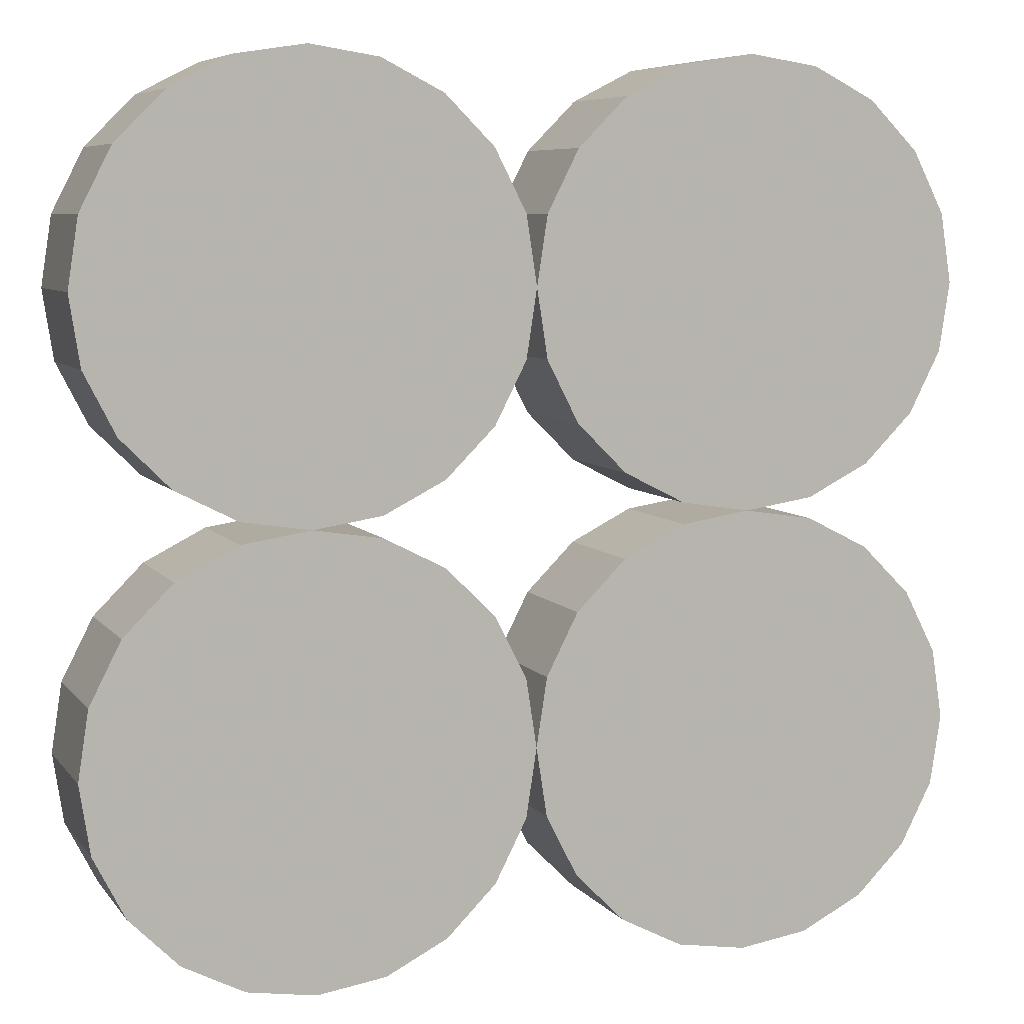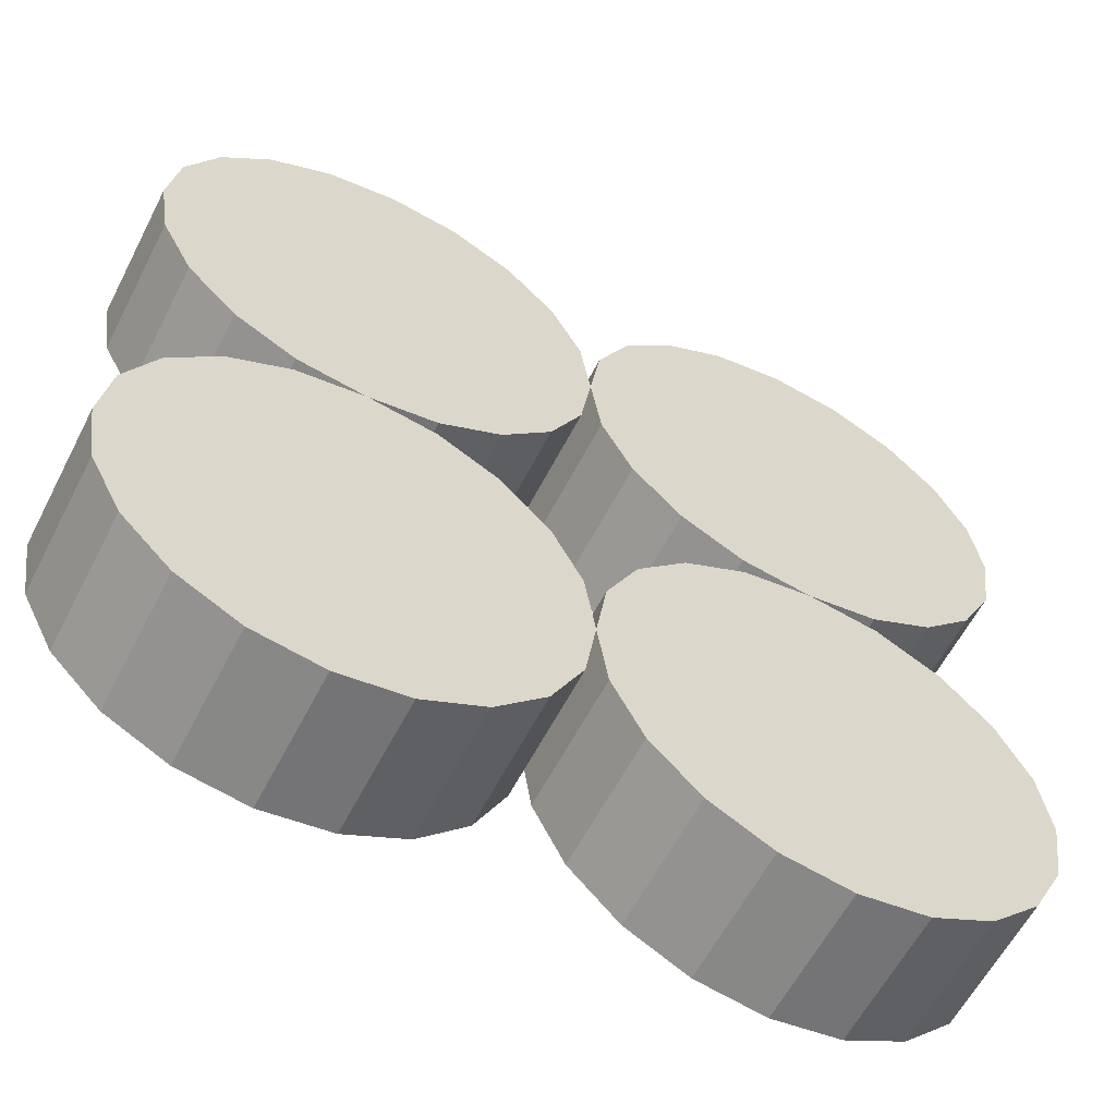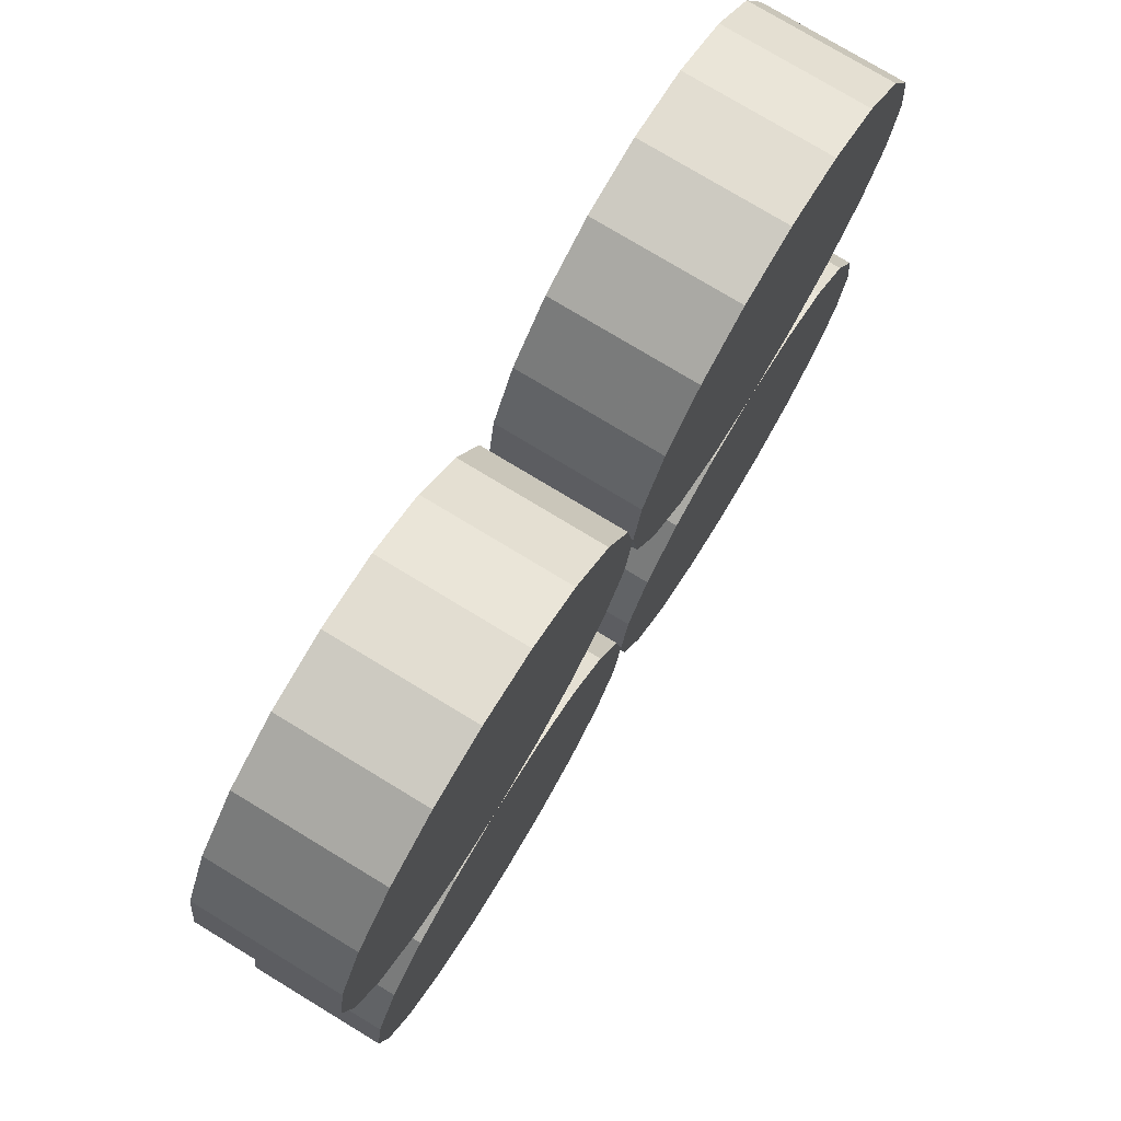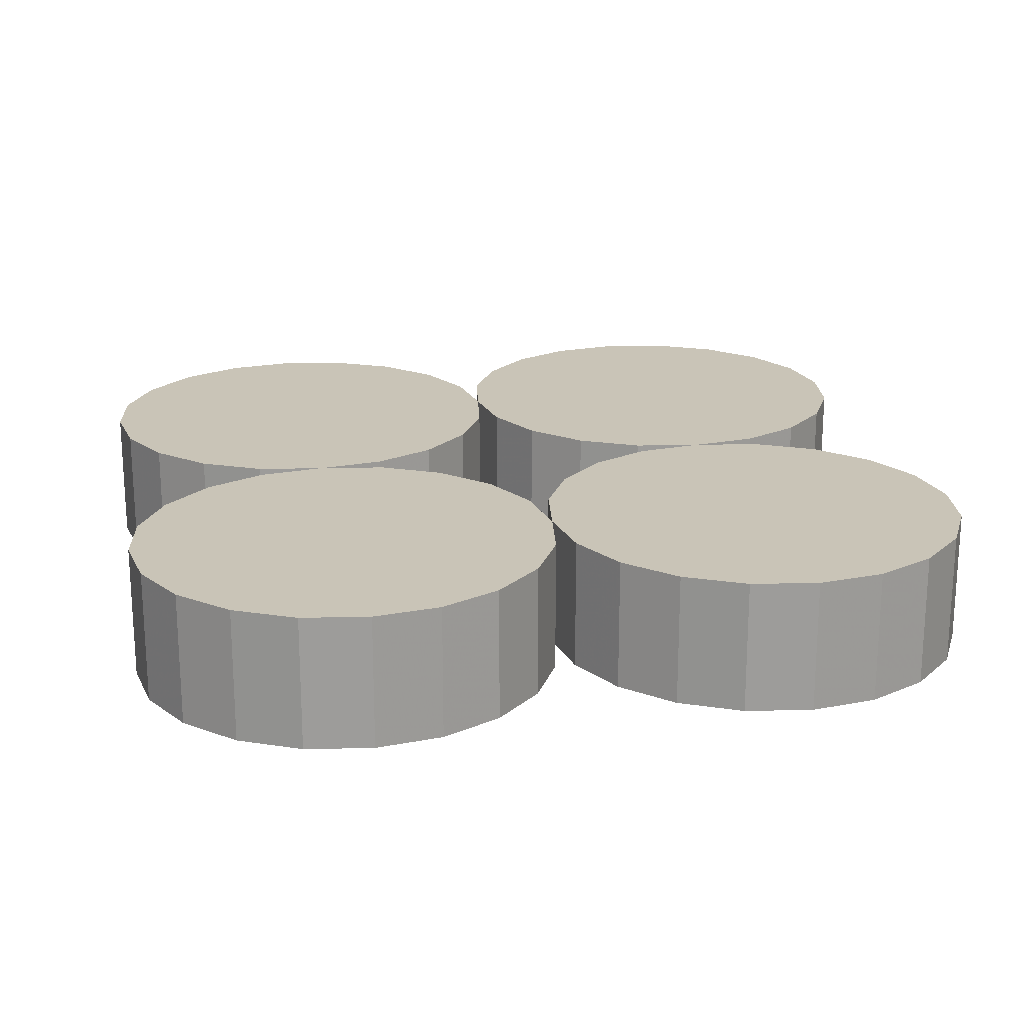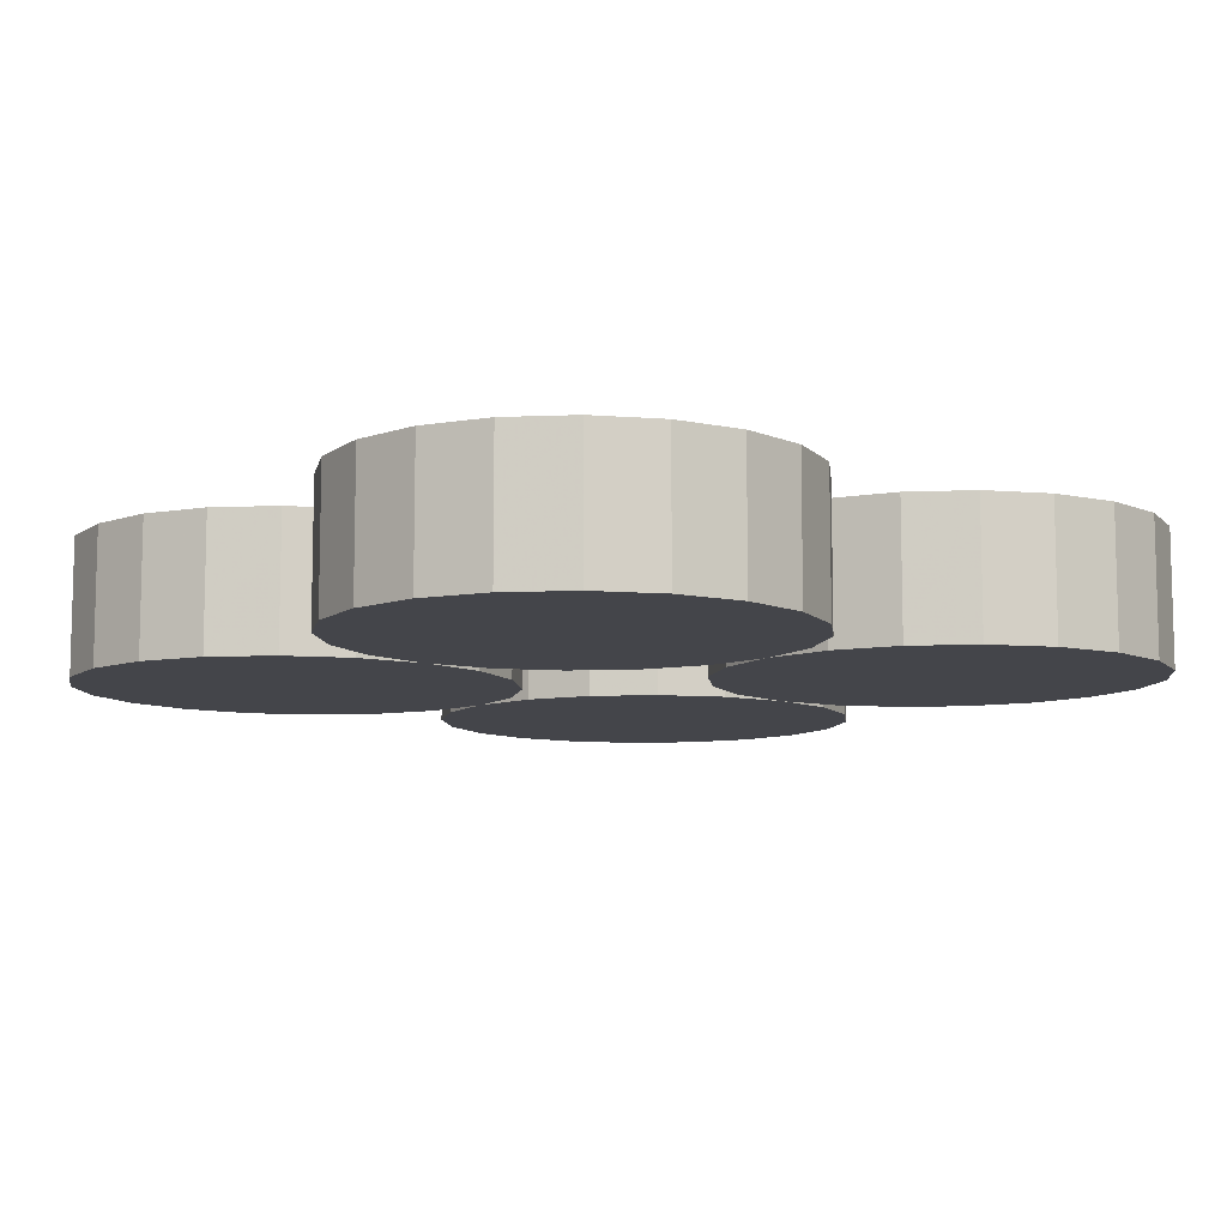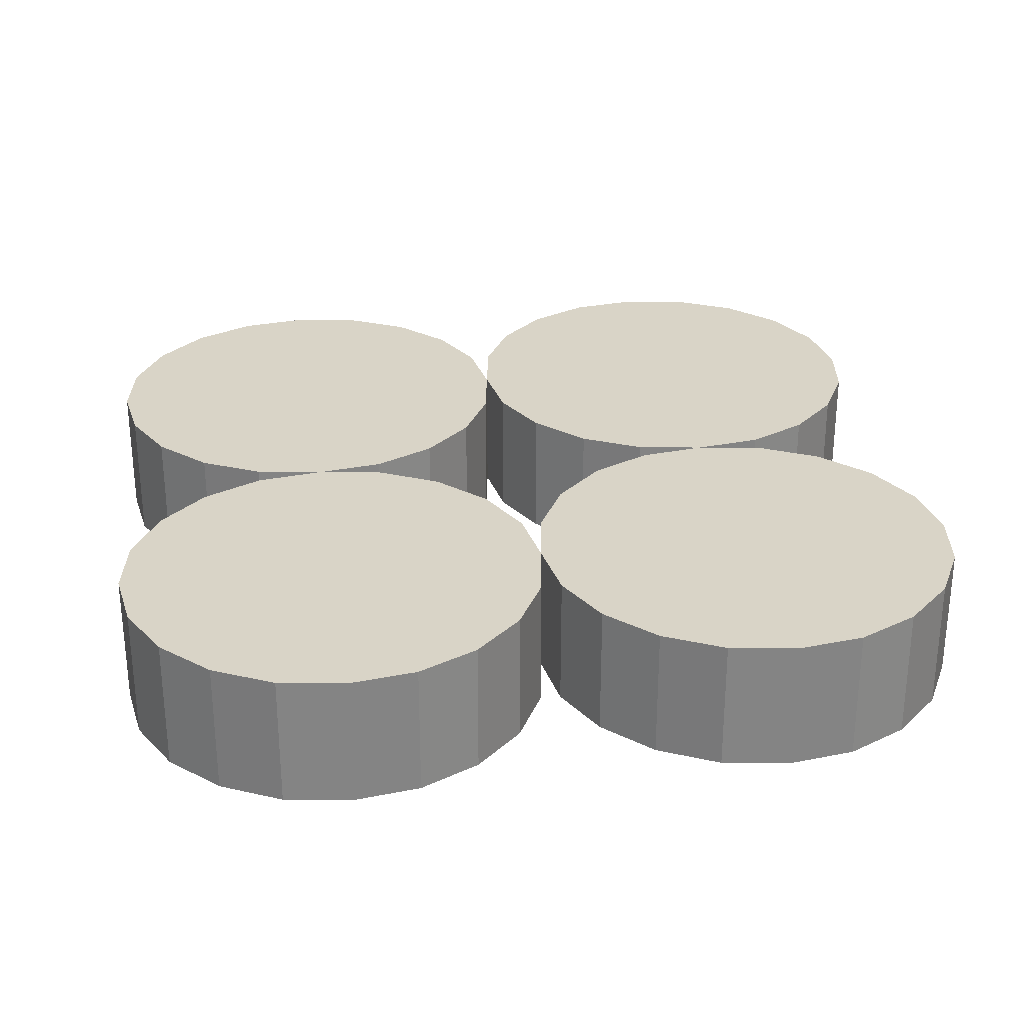
<metadata>
{"format":"obj","ext":"obj","renderer":"f3d","projection":"perspective","resolution":1024,"background":"white","views":[{"elev":6.9,"azim":-20.2,"up":"+Y"},{"elev":-59.9,"azim":152.9,"up":"+Y"},{"elev":76.9,"azim":-58.8,"up":"+Y"},{"elev":20.0,"azim":-101.1,"up":"+Z"},{"elev":-9.2,"azim":51.2,"up":"+Z"},{"elev":28.5,"azim":-8.1,"up":"+Z"}]}
</metadata>
<code>
o obj_0
v -1 		-0.5 		0
v -0.976 		-0.345 		0
v -0.905 		-0.206 		0
v -0.794 		-0.095 		0
v -0.655 		-0.024 		0
v -0.5 		0 		0
v -0.345 		-0.024 		0
v -0.206 		-0.095 		0
v -0.095 		-0.206 		0
v -0.024 		-0.345 		0
v -0.976 		-0.345 		0.31
v 0 		-0.5 		0
v -0.905 		-0.206 		0.31
v -0.655 		0.024 		0
v -0.794 		0.095 		0
v -1 		-0.5 		0.31
v -0.5 		-1 		0
v -0.655 		-0.976 		0
v -0.794 		-0.905 		0
v -0.905 		-0.794 		0
v -0.976 		-0.655 		0
v -0.024 		-0.655 		0
v -0.095 		-0.794 		0
v -0.905 		0.206 		0
v -0.206 		-0.905 		0
v -0.345 		-0.976 		0
v -0.976 		0.345 		0
v -1 		0.5 		0
v 0 		0.5 		0
v -0.345 		0.024 		0
v -0.206 		0.095 		0
v -0.206 		0.095 		0.31
v -0.024 		0.345 		0
v -0.095 		0.206 		0
v -0.5 		-1 		0.31
v 0.905 		-0.794 		0
v -0.5 		0 		0.31
v -0.655 		-0.024 		0.31
v 0.976 		-0.655 		0
v -0.794 		-0.095 		0.31
v 0.976 		-0.655 		0.31
v -0.345 		-0.976 		0.31
v 0.905 		-0.794 		0.31
v -0.5 		1 		0.31
v -0.655 		0.976 		0.31
v -0.794 		0.905 		0.31
v -0.905 		0.794 		0.31
v -0.976 		0.655 		0.31
v 0 		-0.5 		0.31
v -0.206 		-0.905 		0.31
v -0.024 		-0.345 		0.31
v -0.095 		-0.206 		0.31
v -0.206 		-0.095 		0.31
v -0.345 		-0.024 		0.31
v -0.024 		0.655 		0.31
v -0.095 		0.794 		0.31
v -0.206 		0.905 		0.31
v -0.345 		0.976 		0.31
v -0.024 		-0.655 		0.31
v -0.095 		-0.794 		0.31
v -0.976 		-0.655 		0.31
v -0.905 		-0.794 		0.31
v -0.794 		-0.905 		0.31
v -0.655 		-0.976 		0.31
v 0 		0.5 		0.31
v -1 		0.5 		0.31
v -0.976 		0.345 		0.31
v -0.905 		0.206 		0.31
v -0.794 		0.095 		0.31
v -0.655 		0.024 		0.31
v -0.345 		0.024 		0.31
v -0.095 		0.206 		0.31
v -0.024 		0.345 		0.31
v -0.024 		0.655 		0
v -0.095 		0.794 		0
v -0.206 		0.905 		0
v -0.345 		0.976 		0
v -0.5 		1 		0
v -0.976 		0.655 		0
v -0.905 		0.794 		0
v -0.794 		0.905 		0
v -0.655 		0.976 		0
v 1 		-0.5 		0
v 0.976 		-0.345 		0
v 0.976 		-0.345 		0.31
v 1 		-0.5 		0.31
v 0.655 		0.024 		0
v 0.024 		-0.655 		0
v 0.024 		-0.655 		0.31
v 0.095 		-0.794 		0
v 0.095 		-0.794 		0.31
v 0.206 		-0.905 		0
v 0.206 		-0.905 		0.31
v 0.345 		-0.976 		0
v 0.345 		-0.976 		0.31
v 0.5 		-1 		0
v 0.5 		-1 		0.31
v 0.905 		-0.206 		0
v 0.905 		-0.206 		0.31
v 0.794 		0.095 		0
v 0.794 		0.095 		0.31
v 0.655 		0.024 		0.31
v 0.794 		-0.095 		0
v 0.794 		-0.095 		0.31
v 0.905 		0.206 		0
v 0.794 		-0.905 		0
v 0.905 		0.206 		0.31
v 0.655 		-0.976 		0
v 0.655 		-0.024 		0
v 0.655 		-0.024 		0.31
v 0.976 		0.345 		0
v 0.976 		0.345 		0.31
v 0.5 		0 		0
v 0.5 		0 		0.31
v 0.5 		1 		0.31
v 1 		0.5 		0
v 0.345 		0.976 		0.31
v 1 		0.5 		0.31
v 0.206 		0.905 		0.31
v 0.095 		0.794 		0.31
v 0.024 		0.655 		0.31
v 0.976 		0.655 		0.31
v 0.905 		0.794 		0.31
v 0.794 		0.905 		0.31
v 0.655 		0.976 		0.31
v 0.345 		-0.024 		0
v 0.345 		-0.024 		0.31
v 0.206 		-0.095 		0
v 0.206 		-0.095 		0.31
v 0.095 		-0.206 		0
v 0.095 		-0.206 		0.31
v 0.024 		0.345 		0.31
v 0.095 		0.206 		0.31
v 0.206 		0.095 		0.31
v 0.345 		0.024 		0.31
v 0.024 		0.345 		0
v 0.024 		-0.345 		0
v 0.024 		-0.345 		0.31
v 0.095 		0.206 		0
v 0.976 		0.655 		0
v 0.206 		0.095 		0
v 0.345 		0.024 		0
v 0.905 		0.794 		0
v 0.794 		0.905 		0
v 0.024 		0.655 		0
v 0.095 		0.794 		0
v 0.206 		0.905 		0
v 0.655 		0.976 		0
v 0.345 		0.976 		0
v 0.5 		1 		0
v 0.655 		-0.976 		0.31
v 0.794 		-0.905 		0.31
g group_0_3888547
f 87 100 101
f 87 101 102
f 100 105 107
f 100 107 101
f 105 111 112
f 105 112 107
f 111 116 118
f 111 118 112
f 119 118 117
f 120 118 119
f 121 118 120
f 117 118 115
f 115 122 123
f 115 123 124
f 115 124 125
f 122 118 116
f 29 65 121
f 65 29 136
f 65 136 132
f 65 118 121
f 122 115 118
f 118 65 132
f 118 132 133
f 118 133 134
f 118 134 135
f 118 135 114
f 118 114 102
f 118 102 101
f 118 101 107
f 118 107 112
f 136 139 133
f 136 133 132
f 139 141 134
f 139 134 133
f 116 140 122
f 140 143 123
f 140 123 122
f 142 135 134
f 142 134 141
f 143 144 124
f 143 124 123
f 113 114 135
f 113 135 142
f 144 148 125
f 144 125 124
f 29 145 146
f 29 146 147
f 29 147 149
f 29 149 150
f 29 150 148
f 29 148 144
f 29 144 143
f 29 143 140
f 29 140 116
f 148 150 115
f 148 115 125
f 150 149 117
f 150 117 115
f 149 147 119
f 149 119 117
f 147 146 120
f 147 120 119
f 141 116 142
f 139 116 141
f 136 116 139
f 29 116 136
f 113 142 116
f 113 116 111
f 113 111 105
f 113 105 100
f 113 100 87
f 146 145 121
f 146 121 120
f 145 29 121
f 114 113 87
f 114 87 102
g group_0_12568524
f 3 2 11
f 3 11 13
f 2 3 1
f 1 3 4
f 1 4 5
f 1 5 6
f 1 6 7
f 1 7 8
f 1 8 9
f 1 9 10
f 1 10 12
f 1 12 22
f 2 1 16
f 2 16 11
f 19 22 18
f 20 22 19
f 21 22 20
f 1 22 21
f 17 18 22
f 17 22 23
f 17 23 25
f 17 25 26
f 35 17 26
f 35 26 42
f 36 39 41
f 36 41 43
f 40 49 38
f 13 49 40
f 11 49 13
f 16 49 11
f 37 38 49
f 37 49 51
f 37 51 52
f 37 52 53
f 37 53 54
f 26 25 50
f 26 50 42
f 25 23 60
f 25 60 50
f 59 49 16
f 59 16 61
f 59 61 62
f 59 62 63
f 59 63 64
f 59 64 35
f 59 35 42
f 59 42 50
f 59 50 60
f 23 22 59
f 23 59 60
f 49 59 22
f 22 12 49
f 61 16 21
f 1 21 16
f 12 10 51
f 12 51 49
f 21 20 62
f 21 62 61
f 10 9 52
f 10 52 51
f 20 19 63
f 20 63 62
f 18 64 63
f 18 63 19
f 9 8 53
f 9 53 52
f 17 35 64
f 17 64 18
f 8 7 54
f 8 54 53
f 7 6 37
f 7 37 54
f 83 84 85
f 83 85 86
f 6 5 38
f 6 38 37
f 12 88 89
f 5 4 40
f 5 40 38
f 88 90 91
f 88 91 89
f 90 92 93
f 90 93 91
f 4 3 13
f 4 13 40
f 94 95 93
f 94 93 92
f 96 97 95
f 96 95 94
f 84 98 99
f 84 99 85
f 98 103 104
f 98 104 99
f 92 83 94
f 90 83 92
f 88 83 90
f 12 83 88
f 94 83 96
f 96 39 36
f 96 36 106
f 96 106 108
f 103 109 110
f 103 110 104
f 109 113 114
f 109 114 110
f 113 126 127
f 113 127 114
f 126 128 129
f 126 129 127
f 128 130 131
f 128 131 129
f 130 137 138
f 130 138 131
f 137 12 49
f 137 49 138
f 49 12 89
f 97 96 108
f 97 108 151
f 108 106 152
f 108 152 151
f 106 36 43
f 106 43 152
f 129 131 86
f 131 138 86
f 138 49 86
f 49 89 86
f 89 91 86
f 127 129 86
f 114 127 86
f 114 86 85
f 114 85 99
f 114 99 104
f 114 104 110
f 91 93 86
f 93 95 86
f 95 97 86
f 41 86 97
f 41 97 151
f 41 151 152
f 41 152 43
f 137 130 12
f 12 130 128
f 12 128 126
f 12 126 113
f 12 113 109
f 12 109 103
f 12 103 98
f 12 98 84
f 12 84 83
f 39 96 83
f 39 83 86
f 39 86 41
g group_0_15277357
f 15 29 14
f 24 29 15
f 27 29 24
f 28 29 27
f 6 14 29
f 6 29 33
f 6 33 34
f 6 34 31
f 6 31 30
f 46 55 45
f 47 55 46
f 48 55 47
f 44 45 55
f 44 55 56
f 44 56 57
f 44 57 58
f 48 66 55
f 67 65 66
f 55 66 65
f 65 67 68
f 65 68 69
f 65 69 70
f 65 70 37
f 65 37 71
f 65 71 32
f 65 32 72
f 65 72 73
f 29 74 55
f 74 75 56
f 74 56 55
f 75 76 57
f 75 57 56
f 76 77 58
f 76 58 57
f 77 78 44
f 77 44 58
f 78 82 45
f 78 45 44
f 28 79 80
f 28 80 81
f 28 81 82
f 28 82 78
f 28 78 77
f 28 77 76
f 28 76 75
f 28 75 74
f 28 74 29
f 82 81 46
f 82 46 45
f 81 80 47
f 81 47 46
f 80 79 48
f 80 48 47
f 79 28 48
f 30 31 32
f 30 32 71
f 37 6 30
f 37 30 71
f 31 34 72
f 31 72 32
f 34 33 73
f 34 73 72
f 33 29 65
f 33 65 73
f 55 65 29
f 28 66 48
f 66 28 27
f 66 27 67
f 27 24 68
f 27 68 67
f 24 15 69
f 24 69 68
f 14 70 69
f 14 69 15
f 6 37 70
f 6 70 14

</code>
